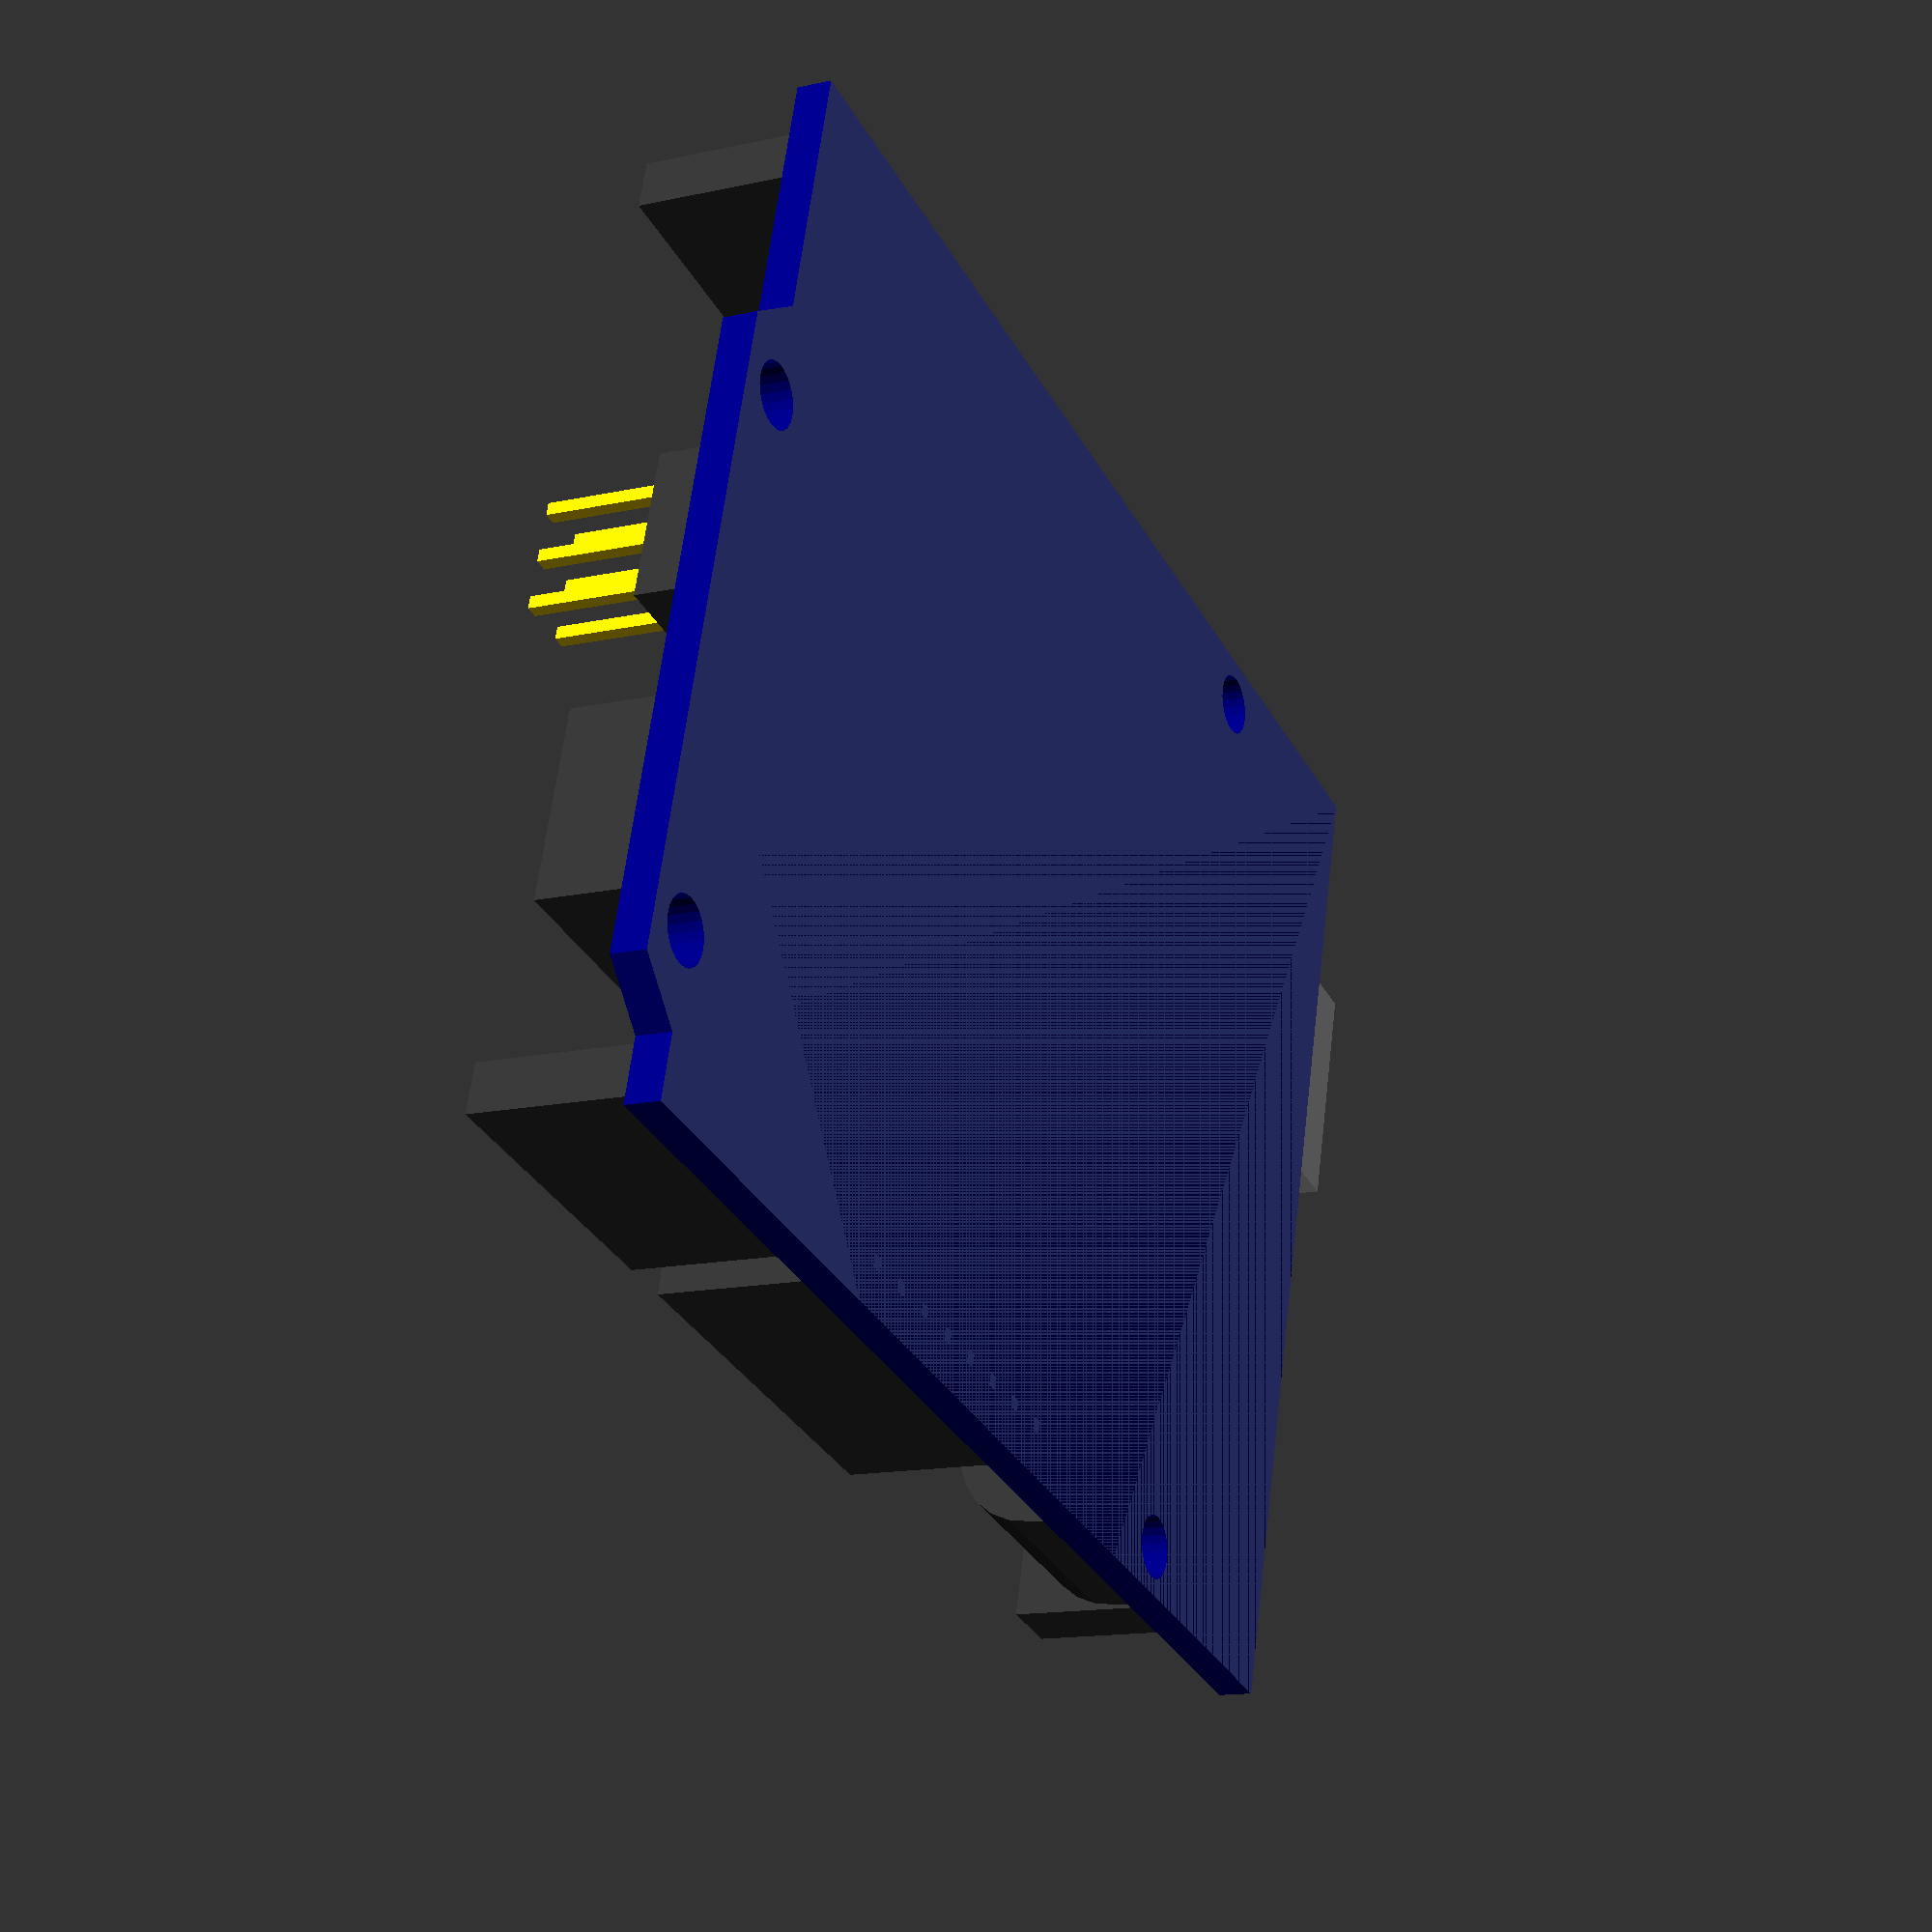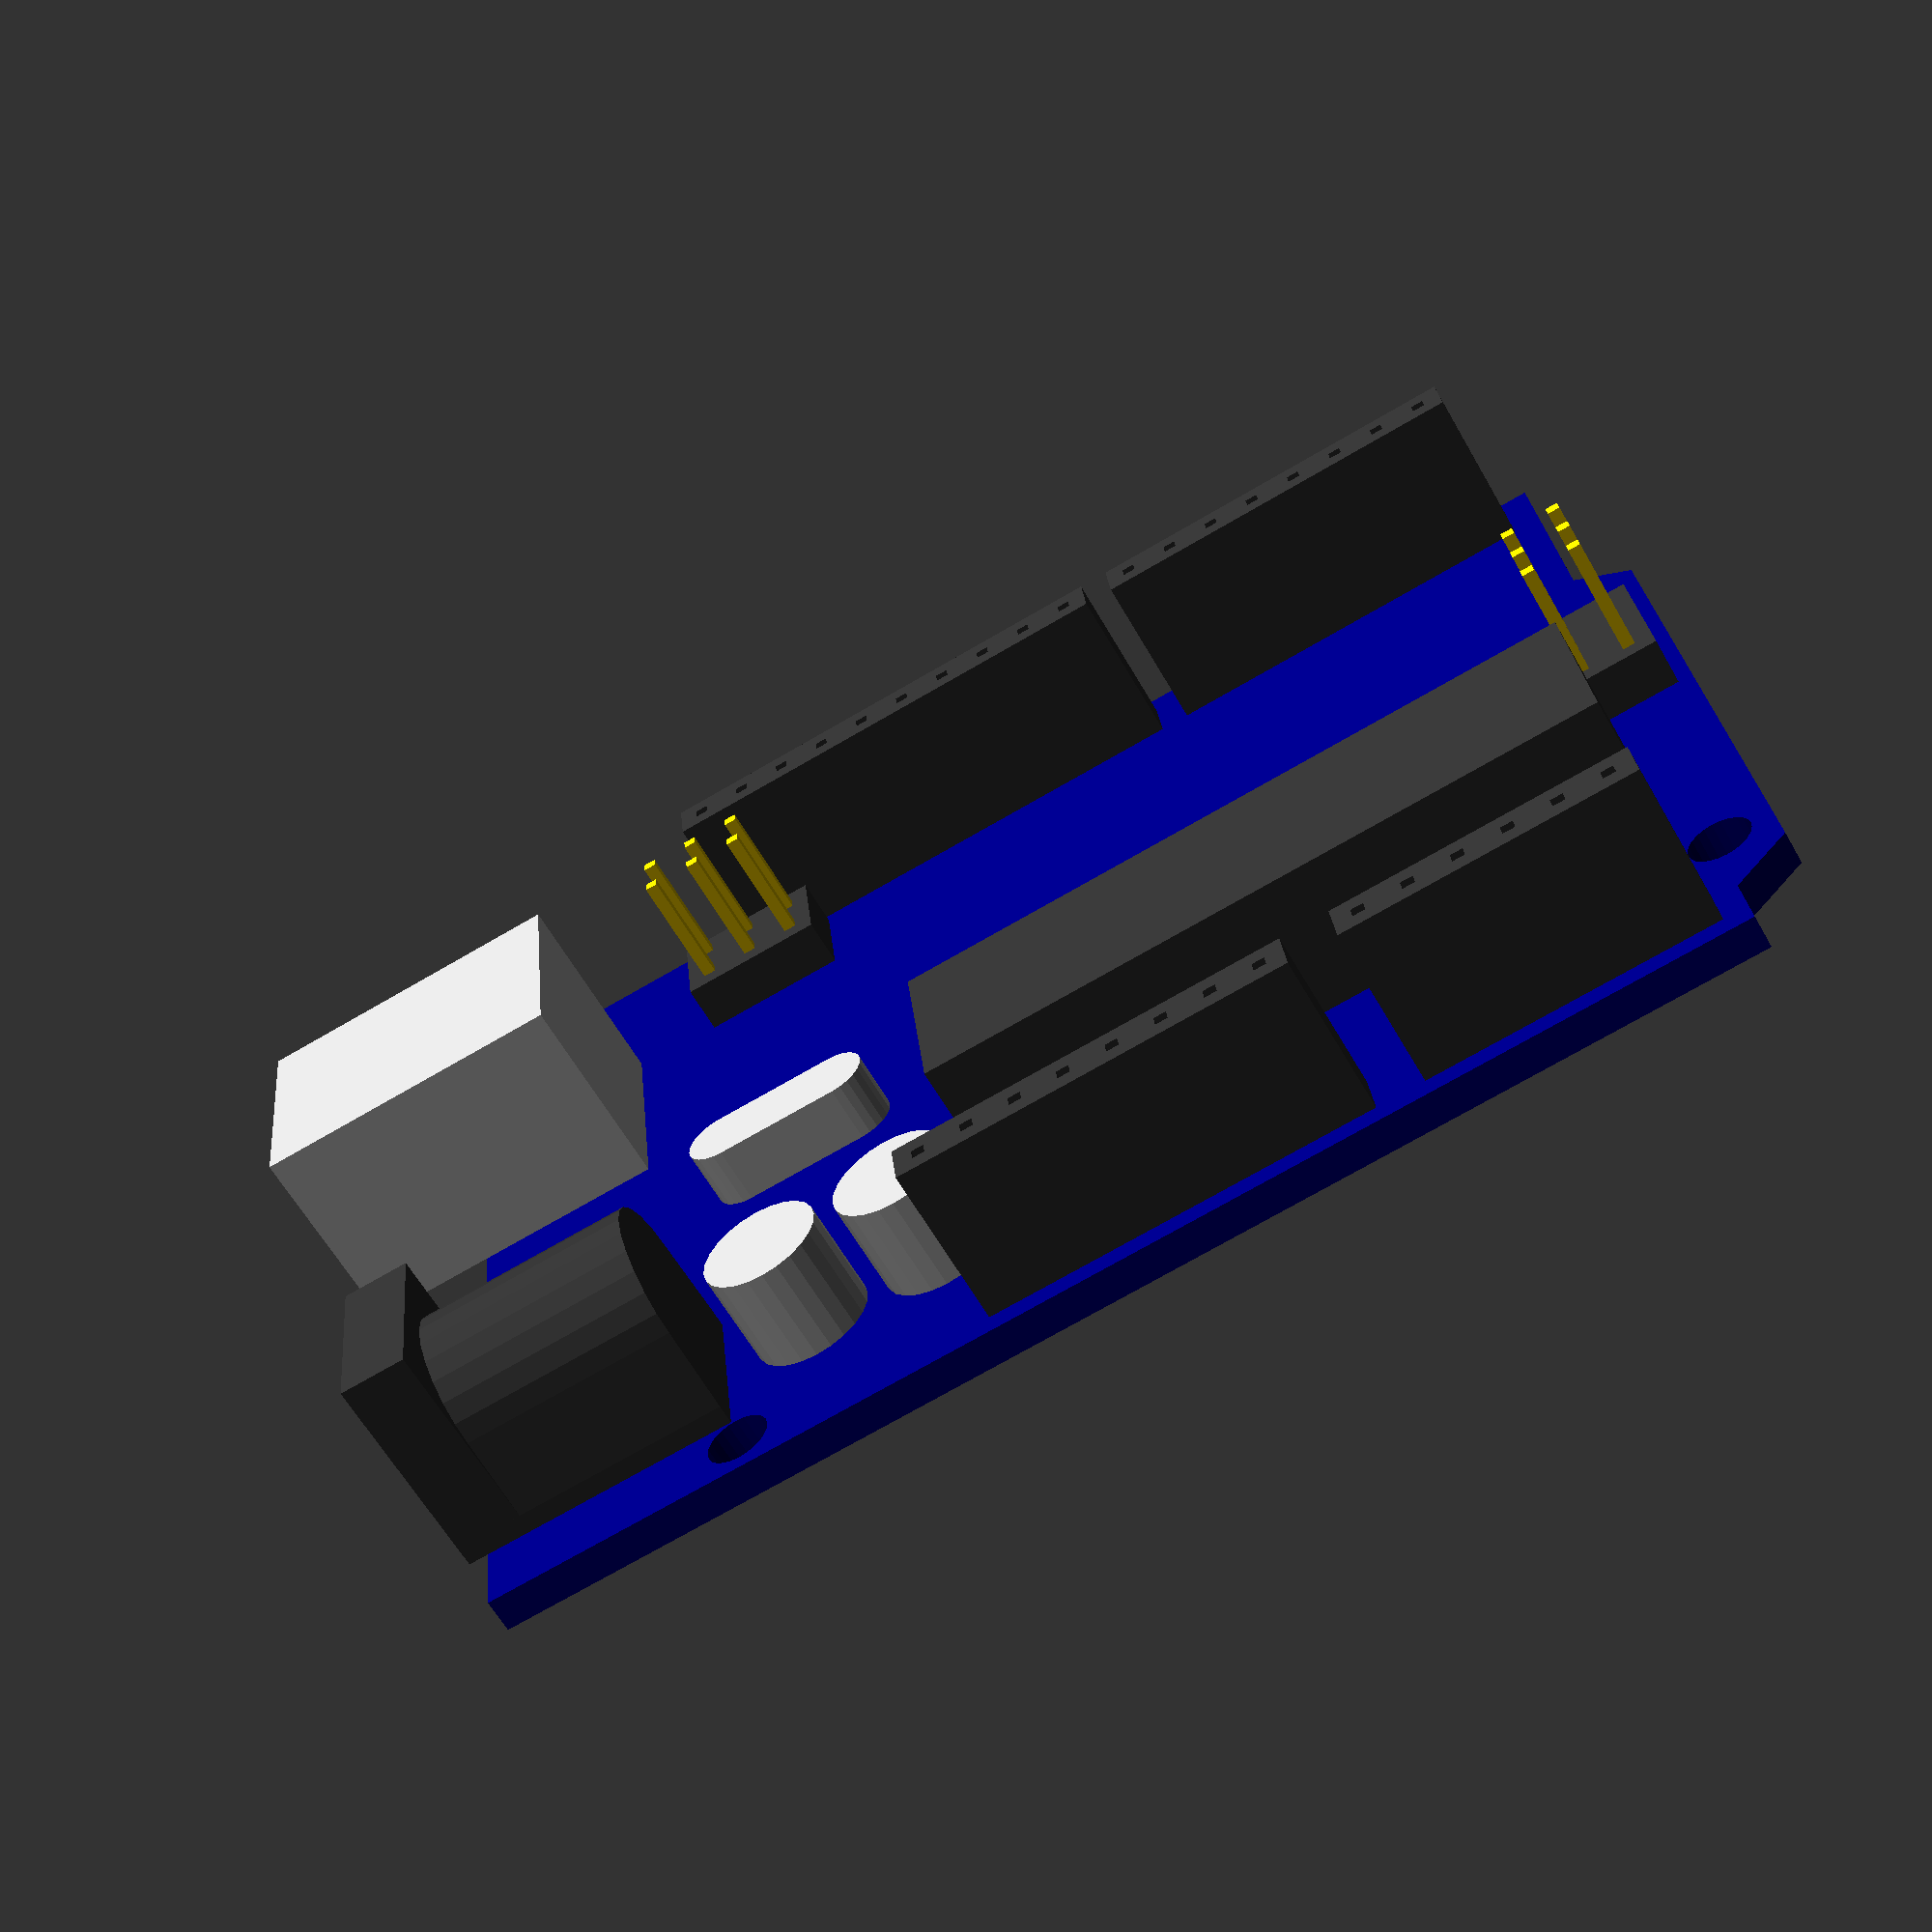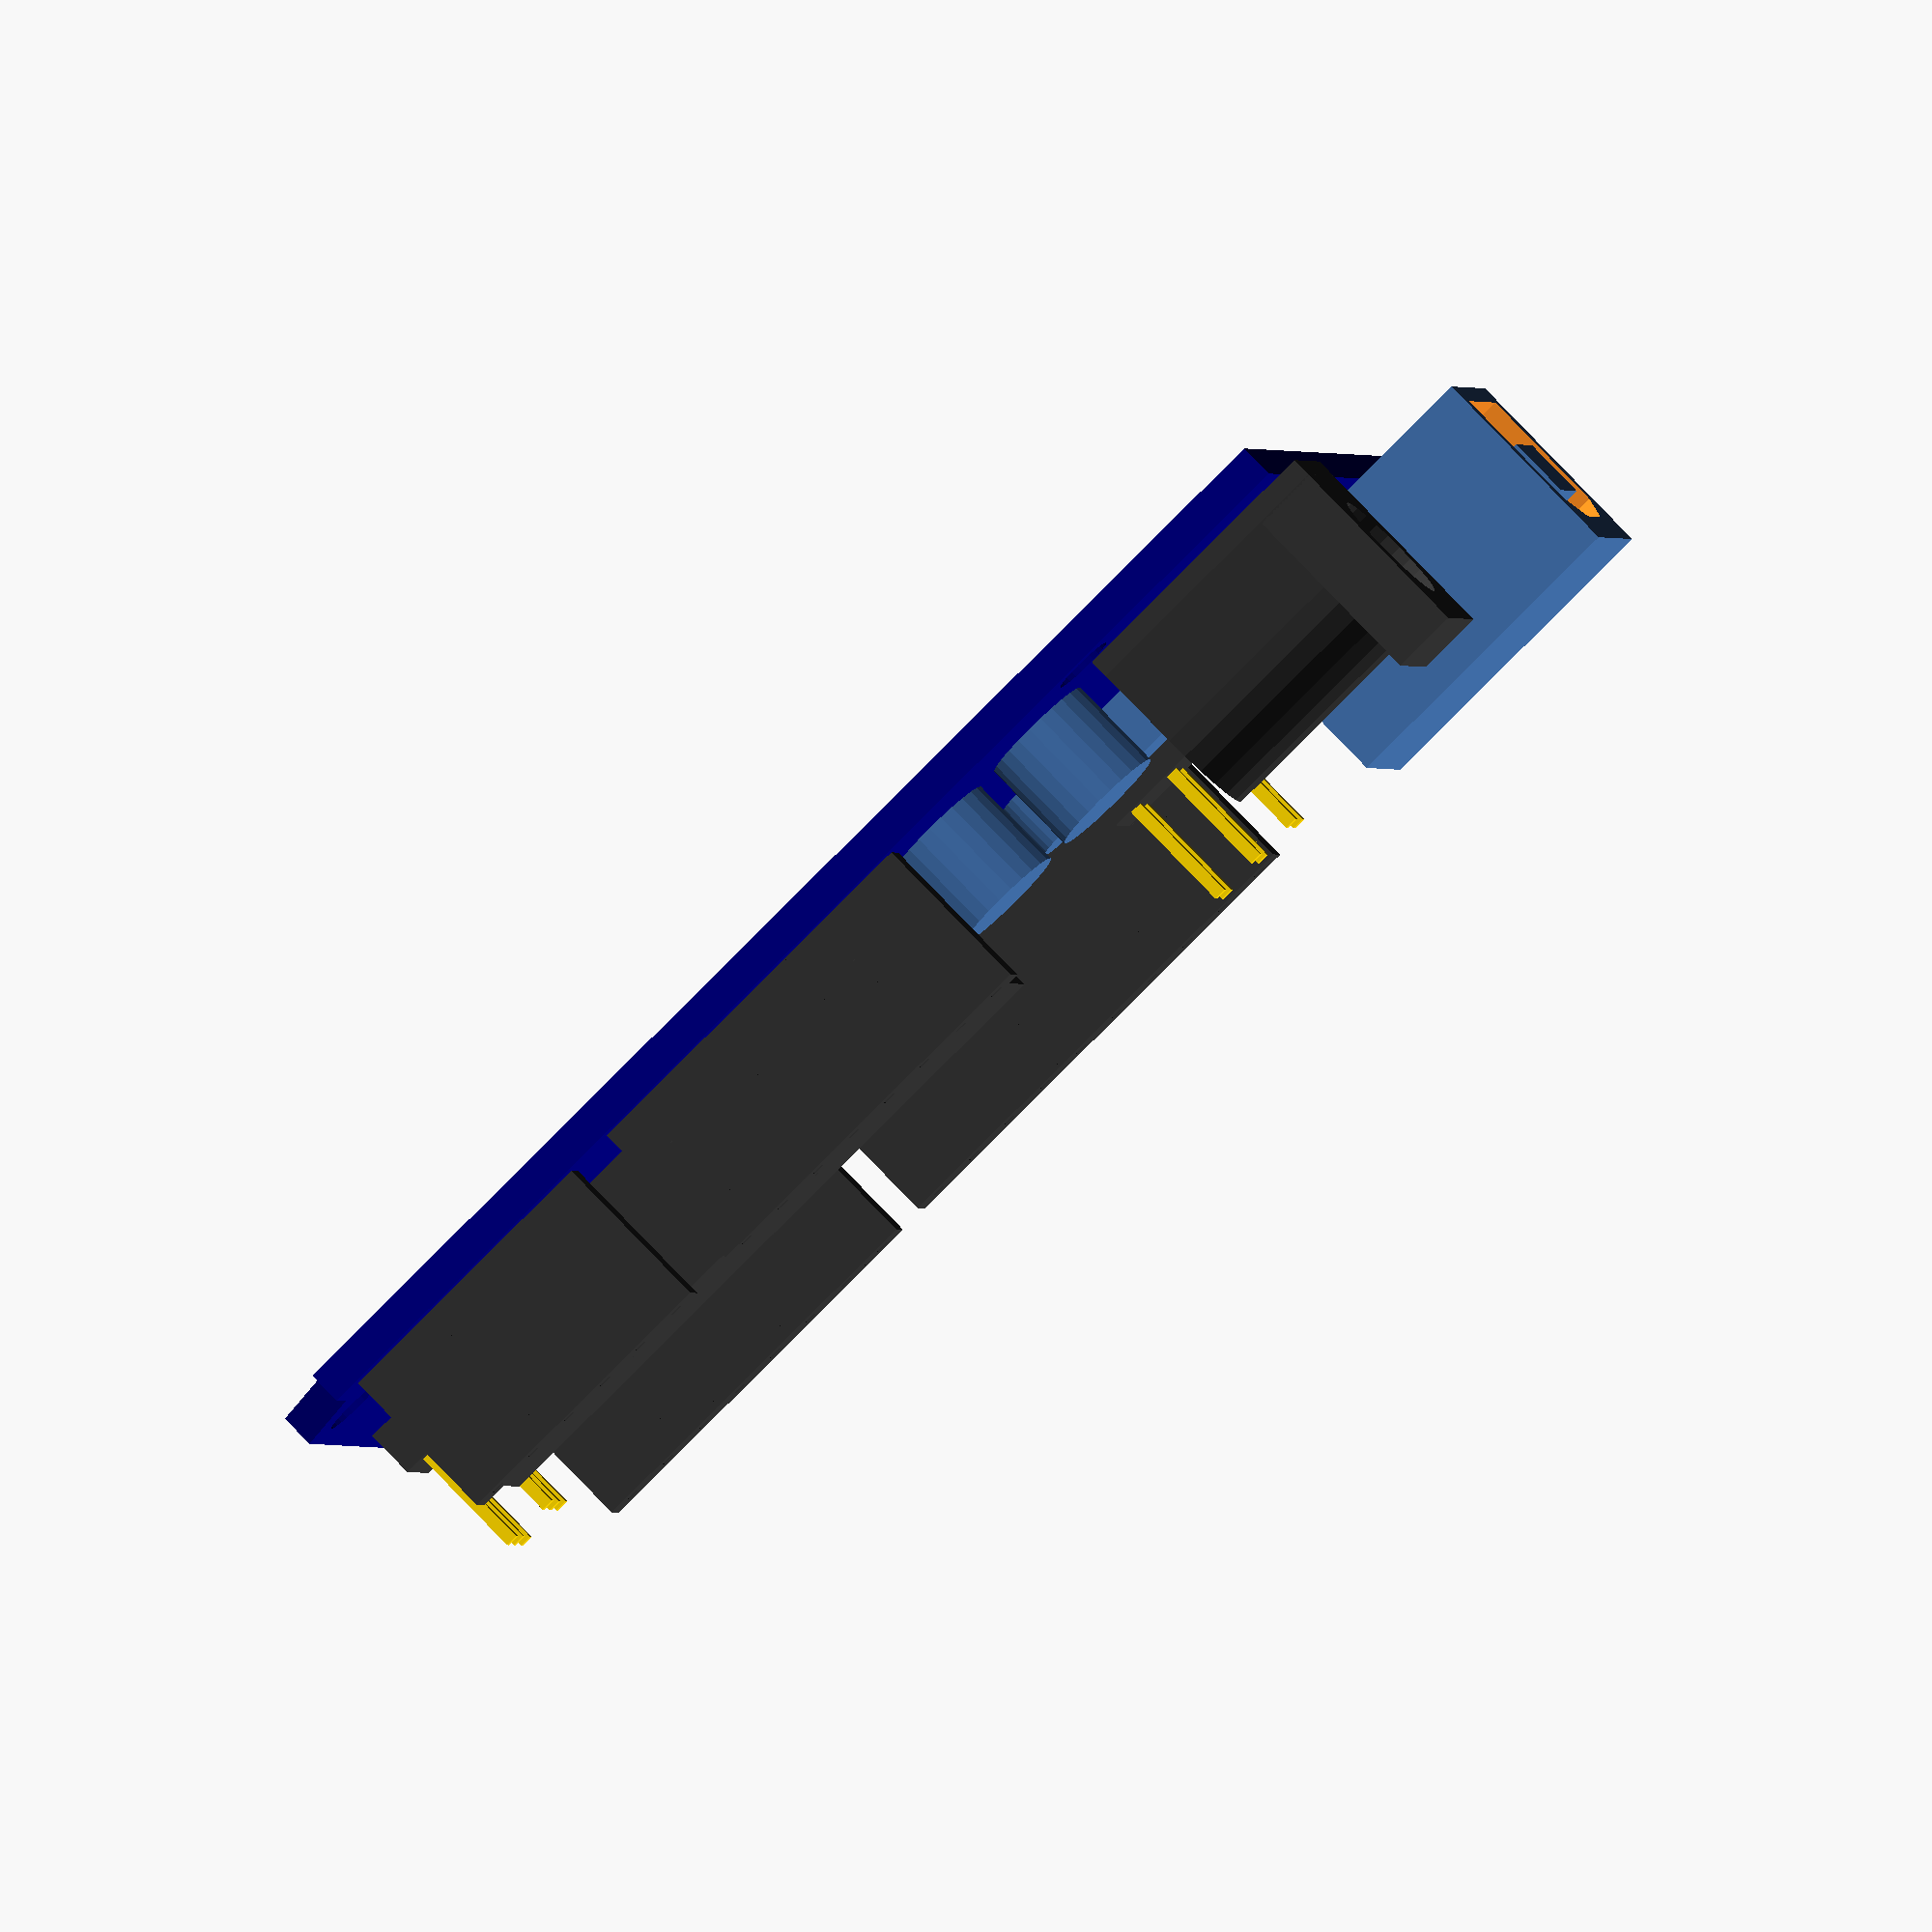
<openscad>
module header(type="male",xPinCount=1,yPinCount=1,height=11.5){
    pinSpace = 2.5;
    for(i=[0:yPinCount-1]){
        translate([0,i*pinSpace,0]){
            for(j=[0:xPinCount-1]){
                //Pin
                translate([(j*pinSpace)-0.32,-0.32,0])
                    color("gold")cube([0.64,0.64,3]);
                if(type == "male" || type == 1){
                    translate([(j*pinSpace)-0.32,-0.32,3])
                        color("gold")cube([0.64,0.64,height - 3]);
                }//End of male
                if(type == "female" || type == 0){
                    difference(){
                        color([0.2,0.2,0.2])
                        translate([(j*pinSpace)-1.25,-1.25,5.5])
                            cube([pinSpace,2.5,height-5.5]);
                        
                        color([0.2,0.2,0.2])
                        translate([(j*pinSpace)-0.32,-0.32,3])
                            cube([0.64,0.64,height]);   
                    }//End of difference       
                }//End of female
                //Block
                color([0.2,0.2,0.2])
                translate([(j*pinSpace)-1.25,-1.25,3])
                    cube(pinSpace,2.5,2.5);
                
            }//End of xPin loop
        }//End of yPin loop
    }//End of yPin loop

}//End of module header

module USBJack(type="B"){
    if(type == "B" || type == "b")
    difference(){
        cube([12,16.3,10.5]);
        difference(){
            rotate([90,0,0])
            translate([1.3,1,-9])
            linear_extrude(height=10){
                polygon(points=[
                    [0,0],
                    [0,6.7],
                    [2.5,8],
                    [7,8],
                    [9.5,6.7],
                    [9.5,0]
                ]);//End of polygon
            }//End of linear_extrude
            translate([3.2,-1.1,4])
            cube([5.6,11,3.18]);
        }//End of second diff 
    }//End of first diff
    else{ echo("USB type no implimented yet");}
}


//board
difference(){
translate([0,0,-1.25]){
translate([0,0,1.25]){
    color("navy")
    difference(){
        cube([53.4,68.5,1.75]);
        translate([2.5,15,-0.01])
        cylinder(r=1.6,h=3,$fn=24);
        translate([51,13.5,-0.01])
        cylinder(r=1.6,h=3,$fn=24);
        translate([18,65.8,-0.01])
        cylinder(r=1.6,h=3,$fn=24);
        translate([45.5,65.8,-0.01])
        cylinder(r=1.6,h=3,$fn=24);
        translate([-0.01,65.7,-1])
        linear_extrude(height=5)
        polygon(points=[
            [0,0],
            [0,3],
            [15.5,3],
            [13,0]
        ]);
        
        translate([47.91,65.51,-1])
        linear_extrude(height=5)
        polygon(points=[
            [0,3],
            [5.5,3],
            [5.5,0],
            [2.25,0]
        ]);
    }
    //USB jack
    translate([9,-6.5,1.75])
    USBJack();
}

//Round Caps
translate([44.5,18,3])
cylinder(r=3,h=5,$fn=24);
translate([44.5,25,3])
cylinder(r=3,h=5,$fn=24);

//Oval Cap
translate([28,15.5,3])
hull(){
    cylinder(r=1.75,h=3,$fn=24);
    translate([0,6.4,0])
    cylinder(r=1.75,h=3,$fn=24);
}
//Power Jack
translate([40.3,-1,3])
color([0.2,0.2,0.2])
difference(){
    union(){
        cube([9,3.37,11]);
        hull(){
            cube([9,14.25,1]);
            rotate([-90,0,0])
            translate([4.5,-5.5,3.37])
            cylinder(r=4.25,h=10.88,$fn=24);
        }
    }
    rotate([90,0,0])
    translate([4.5,6,-10])
    cylinder(r=3.1,h=11,$fn=24);
}

//Chip
color([0.2,0.2,0.2])
translate([32,28.5,3])
cube([9.8,35.5,7.25]);

//TopHeaders
translate([2.7,19,0])
header(0,1,10);
translate([2.7,45.5,0])
header(0,1,8);

//BottomHeaders
translate([51,28,0])
header(0,1,8);
translate([51,50.5,0])
header(0,1,6);

//SDA SCL header
translate([5.75,15.6,0])
header(1,2,3);

//ICSP header
translate([23,64,0])
header(1,3,2);
}
translate([0,0,-3])
cube([100,100,3]);
}


</openscad>
<views>
elev=194.6 azim=254.0 roll=64.5 proj=p view=solid
elev=61.2 azim=84.1 roll=29.6 proj=p view=solid
elev=98.2 azim=78.9 roll=224.0 proj=o view=wireframe
</views>
